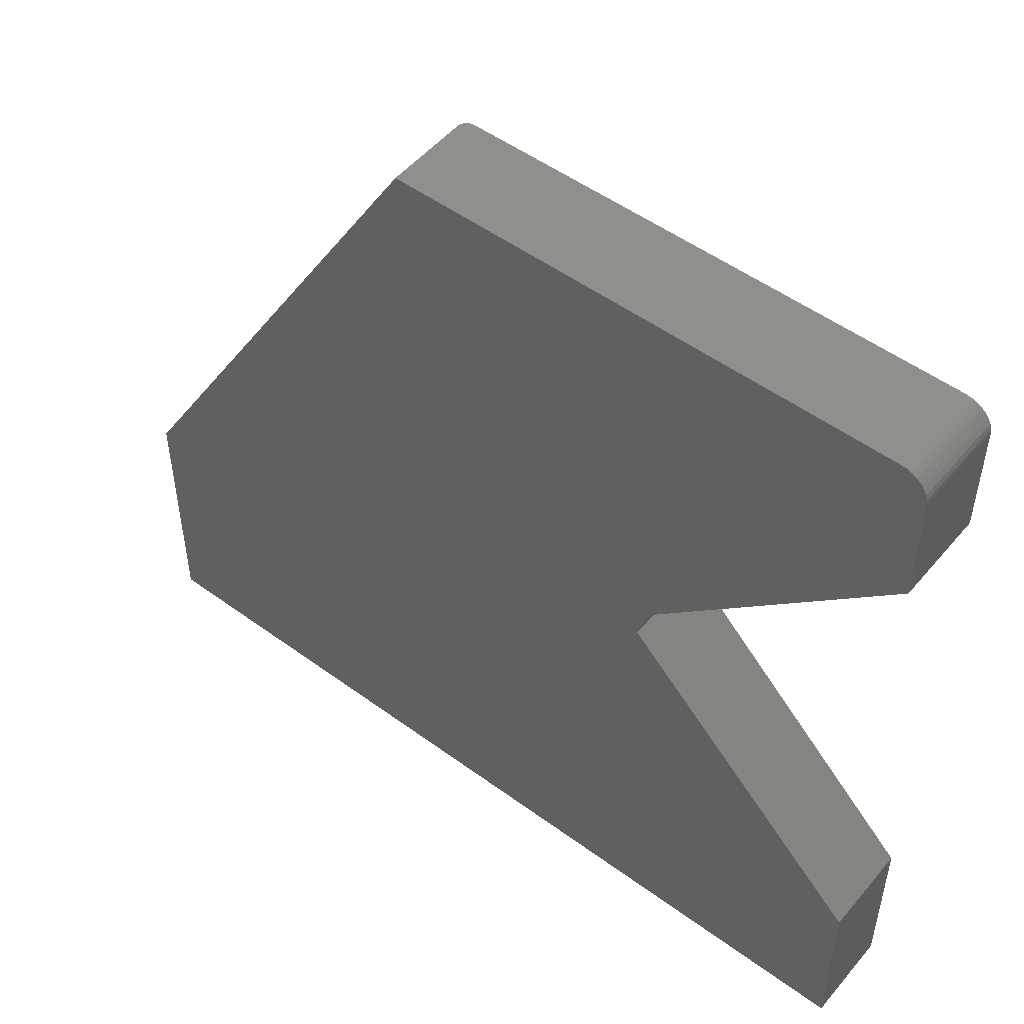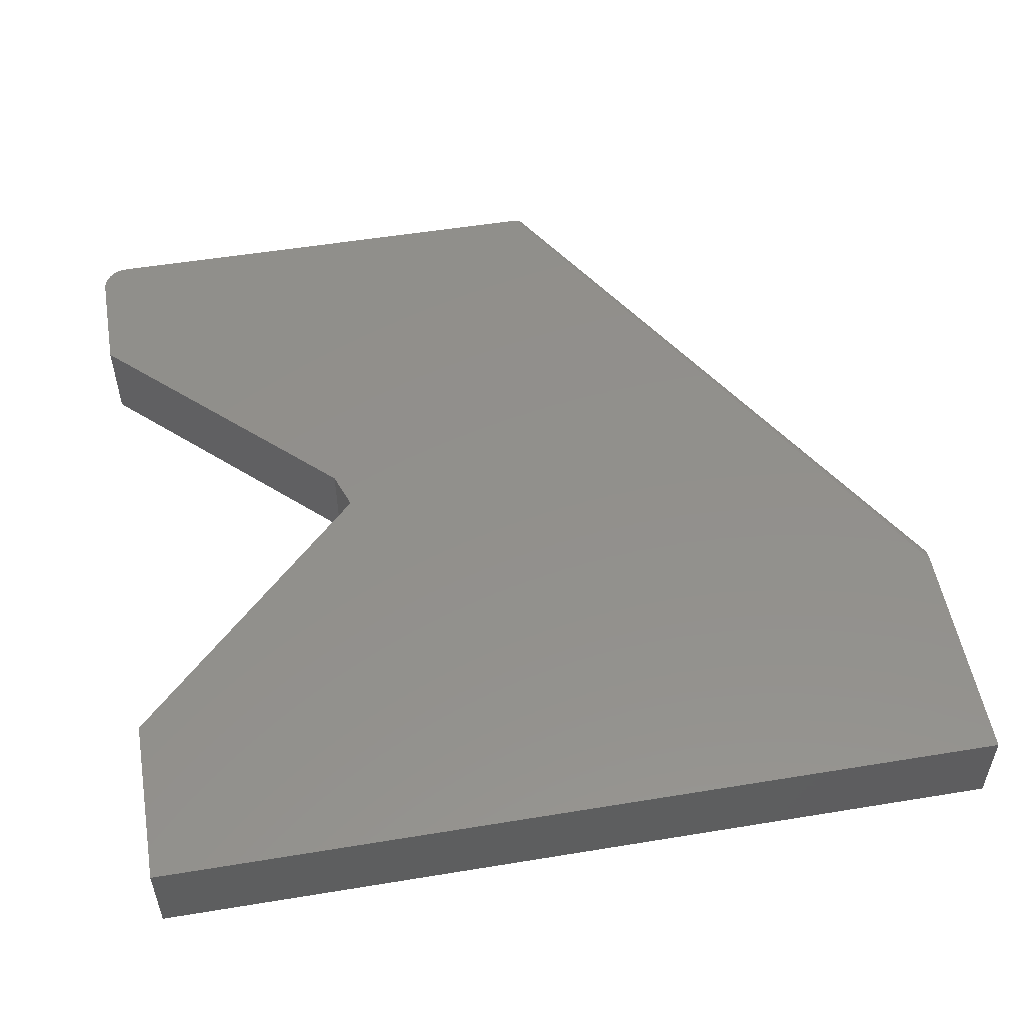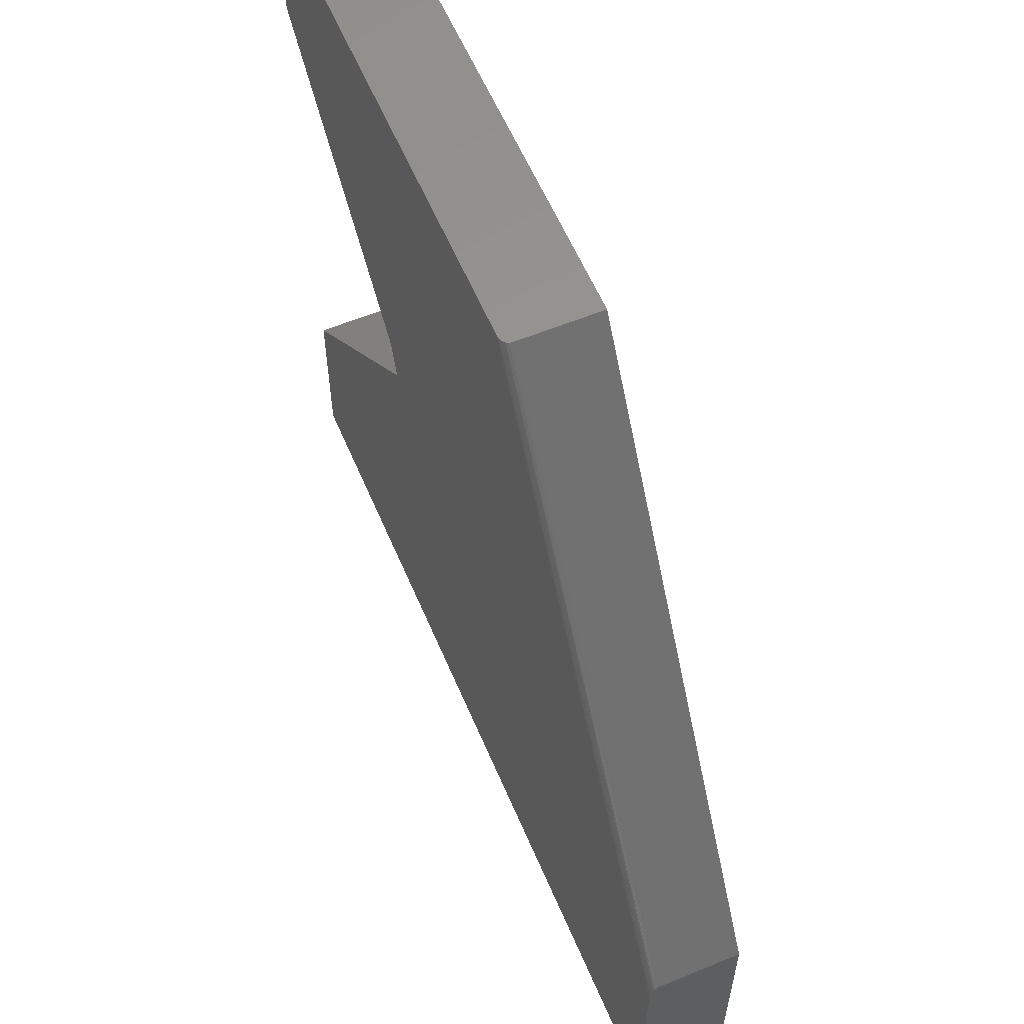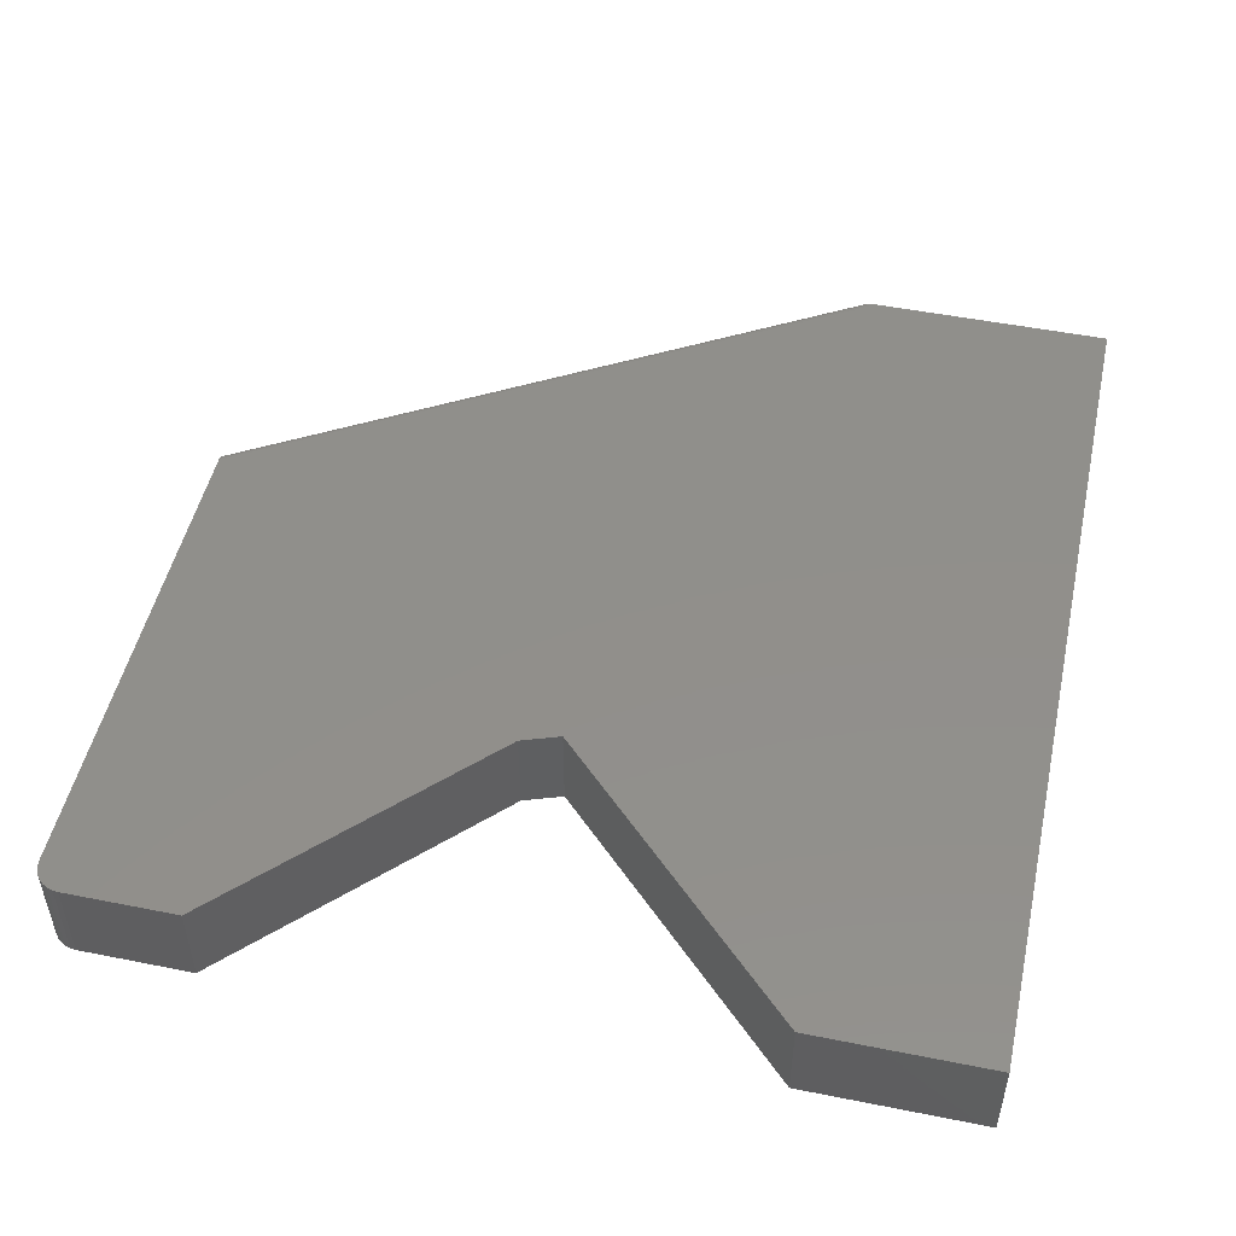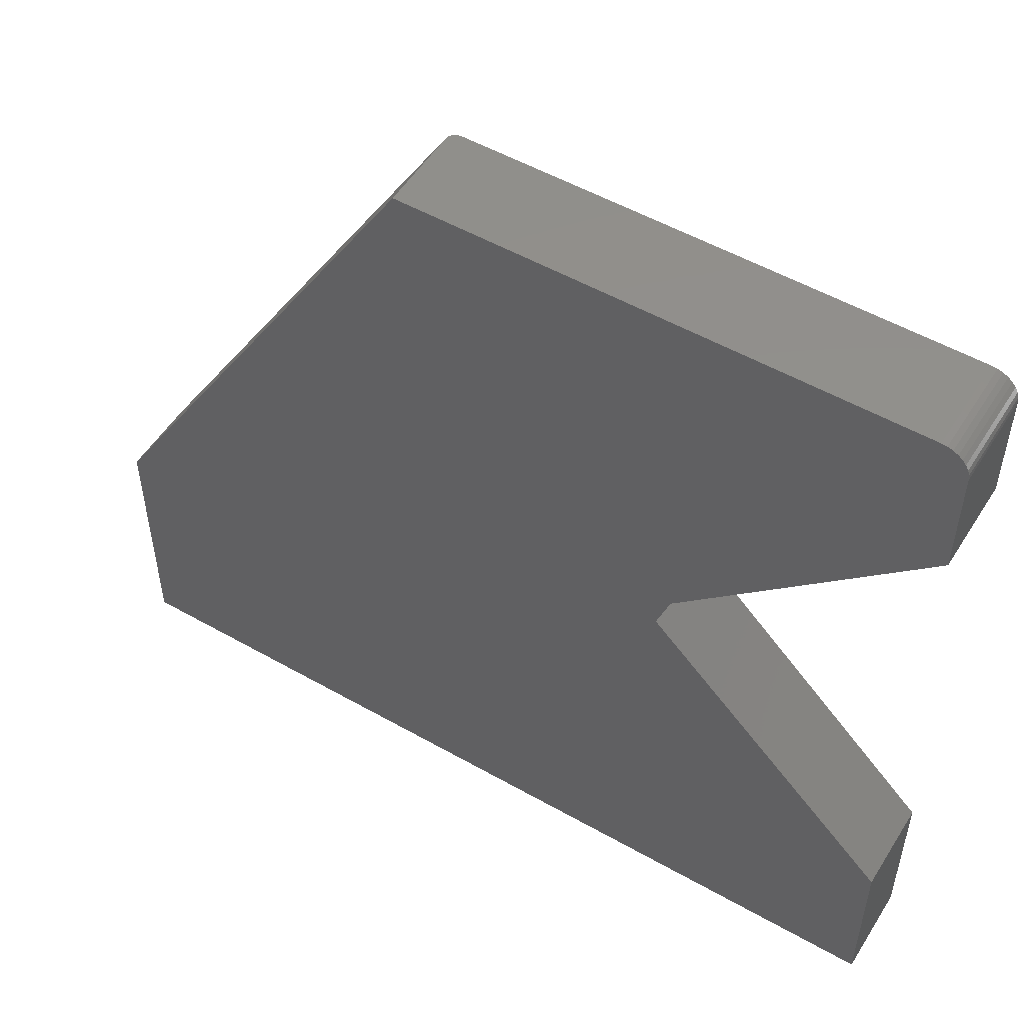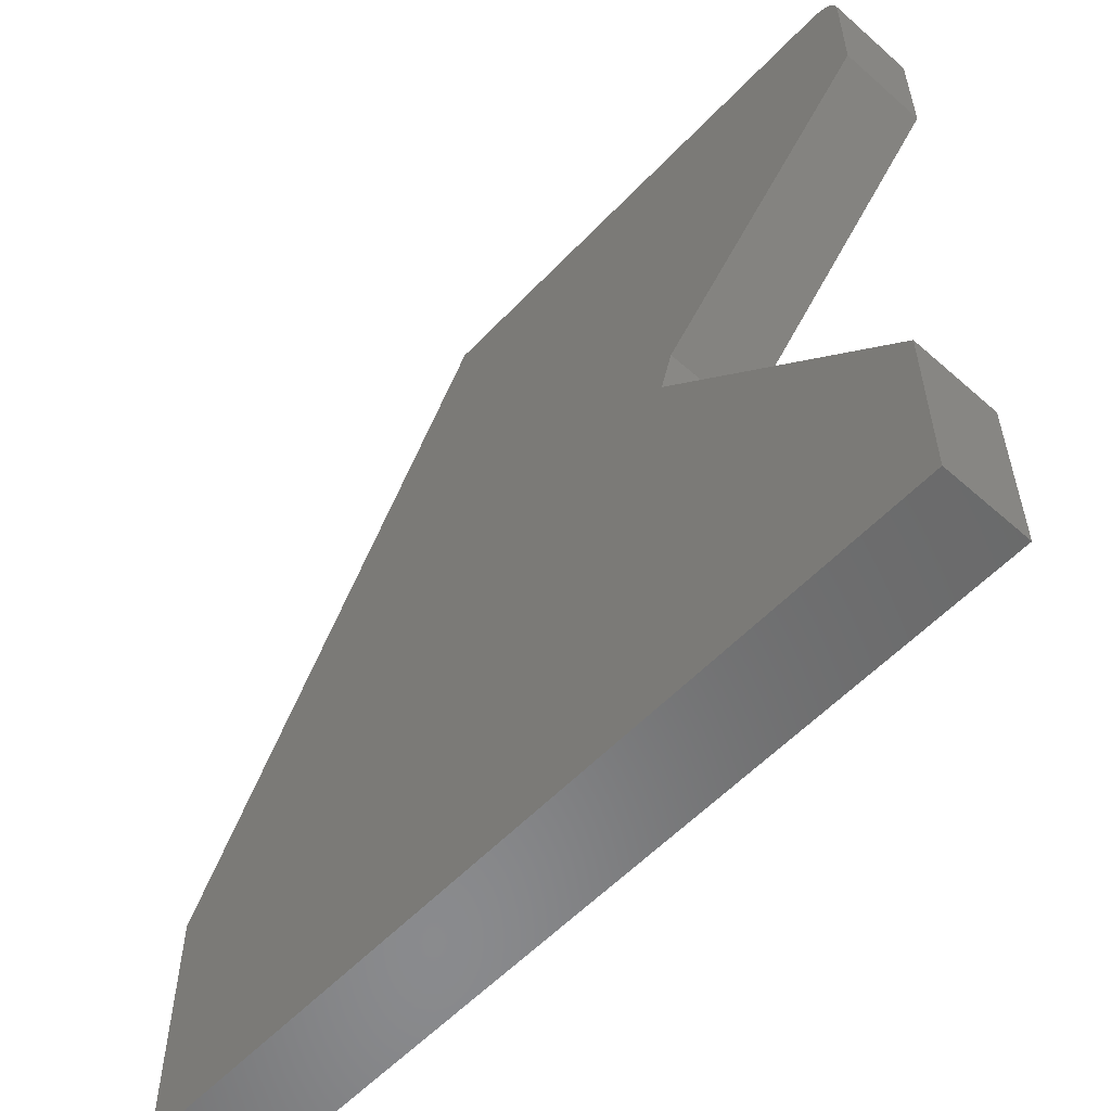
<metadata>
{"format":"stl","ext":"stl","renderer":"f3d","projection":"perspective","resolution":1024,"background":"white","views":[{"elev":51.2,"azim":38.6,"up":"+Z"},{"elev":52.9,"azim":170.0,"up":"+Y"},{"elev":59.0,"azim":-112.9,"up":"+Z"},{"elev":49.9,"azim":102.4,"up":"+Y"},{"elev":52.8,"azim":31.4,"up":"+Z"},{"elev":-56.3,"azim":47.4,"up":"+Z"}]}
</metadata>
<code>
# stl→obj: 47 verts, 90 faces
v 0.7311 0 0.718
v 0.7355 0 0.7166
v 0.7266 0 0.7184
v 1.261e-17 0 0.2059
v 0.75 0 0.695
v 0.75 0 0.6
v 0.5435 0 0.4007
v 0.5321 0 0.3679
v 0.75 0 0.15
v 0.75 0 -4.592e-17
v 0 0 0
v 0.3091 0 0.7184
v 0.7396 0 0.7145
v 0.7431 0 0.7116
v 0.7461 0 0.708
v 0.7482 0 0.704
v 0.7495 0 0.6996
v 0.7266 -0.07812 0.7184
v 0.7355 -0.07812 0.7166
v 0.7311 -0.07812 0.718
v 4.129e-17 -0.07812 0.2211
v 0 -0.07812 0
v 0.75 -0.07812 -4.592e-17
v 0.75 -0.07812 0.15
v 0.5321 -0.07812 0.3679
v 0.5435 -0.07812 0.4007
v 0.75 -0.07812 0.6
v 0.75 -0.07812 0.695
v 0.3 -0.07812 0.7184
v 0.7495 -0.07812 0.6996
v 0.7482 -0.07812 0.704
v 0.7461 -0.07812 0.708
v 0.7431 -0.07812 0.7116
v 0.7396 -0.07812 0.7145
v 0.3 -0.007812 0.7184
v 0.3037 -0.0015 0.7184
v 0.3004 -0.005392 0.7184
v 0.3017 -0.00322 0.7184
v 0.3077 -0.0001003 0.7184
v 0.3063 -0.00039 0.7184
v 1.344e-17 -0.004307 0.2194
v 1.337e-17 -0.003298 0.2183
v 5.551e-17 -0.007812 0.2211
v 1.328e-17 -0.002392 0.2168
v 1.317e-17 -0.001606 0.2151
v 1.352e-17 -0.006588 0.2209
v 1.292e-17 -0.0004653 0.2111
f 1 2 3
f 4 5 6
f 4 6 7
f 4 7 8
f 4 8 9
f 4 9 10
f 4 10 11
f 12 3 2
f 12 2 13
f 12 13 14
f 12 14 15
f 12 15 16
f 12 16 17
f 12 17 5
f 12 5 4
f 18 19 20
f 21 22 23
f 21 23 24
f 21 24 25
f 21 25 26
f 21 26 27
f 21 27 28
f 29 21 28
f 29 28 30
f 29 30 31
f 29 31 32
f 29 32 33
f 29 33 34
f 29 34 19
f 29 19 18
f 35 36 37
f 36 38 37
f 3 12 18
f 29 18 12
f 29 12 39
f 29 39 40
f 29 40 36
f 29 36 35
f 27 6 28
f 28 6 5
f 3 18 1
f 1 18 20
f 1 20 2
f 2 20 19
f 2 19 13
f 13 19 34
f 13 34 14
f 14 34 33
f 14 33 15
f 15 33 32
f 15 32 16
f 16 32 31
f 16 31 17
f 17 31 30
f 17 30 5
f 5 30 28
f 26 7 27
f 27 7 6
f 24 9 25
f 25 9 8
f 8 7 25
f 25 7 26
f 21 41 42
f 21 43 41
f 42 44 45
f 43 46 41
f 22 21 42
f 22 42 45
f 22 45 47
f 22 47 4
f 22 4 11
f 29 35 21
f 21 35 43
f 35 46 43
f 35 37 46
f 4 39 12
f 4 47 39
f 39 47 40
f 40 47 45
f 40 45 36
f 36 45 44
f 36 44 42
f 36 42 38
f 38 42 41
f 38 41 37
f 37 41 46
f 23 10 24
f 24 10 9
f 22 11 23
f 23 11 10

</code>
